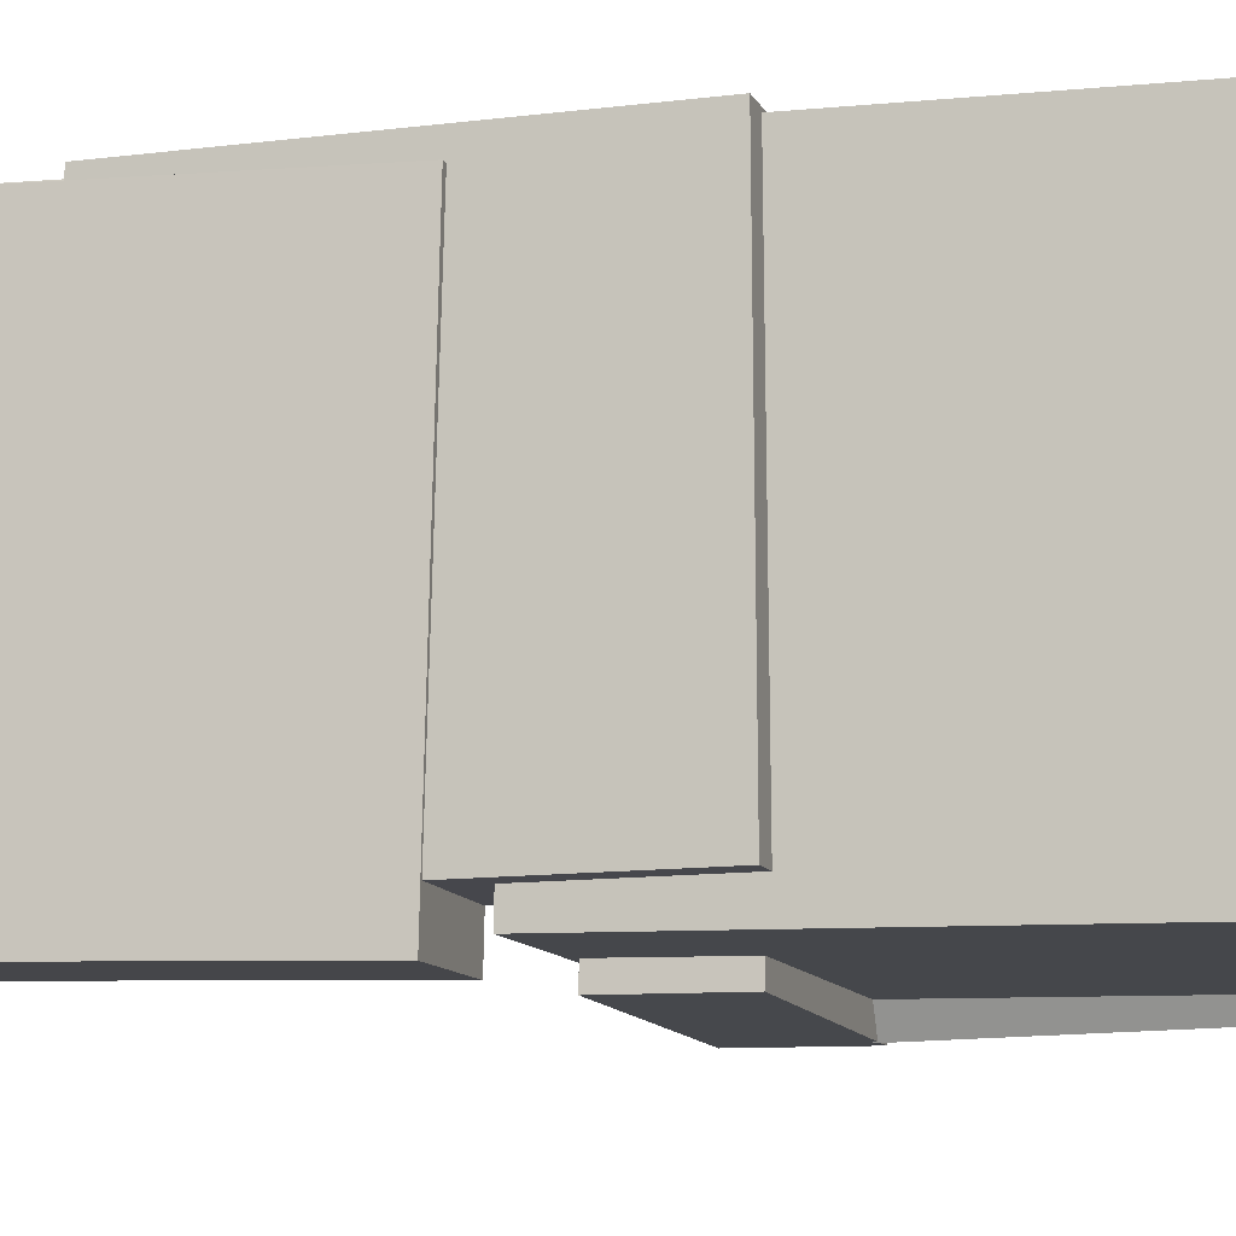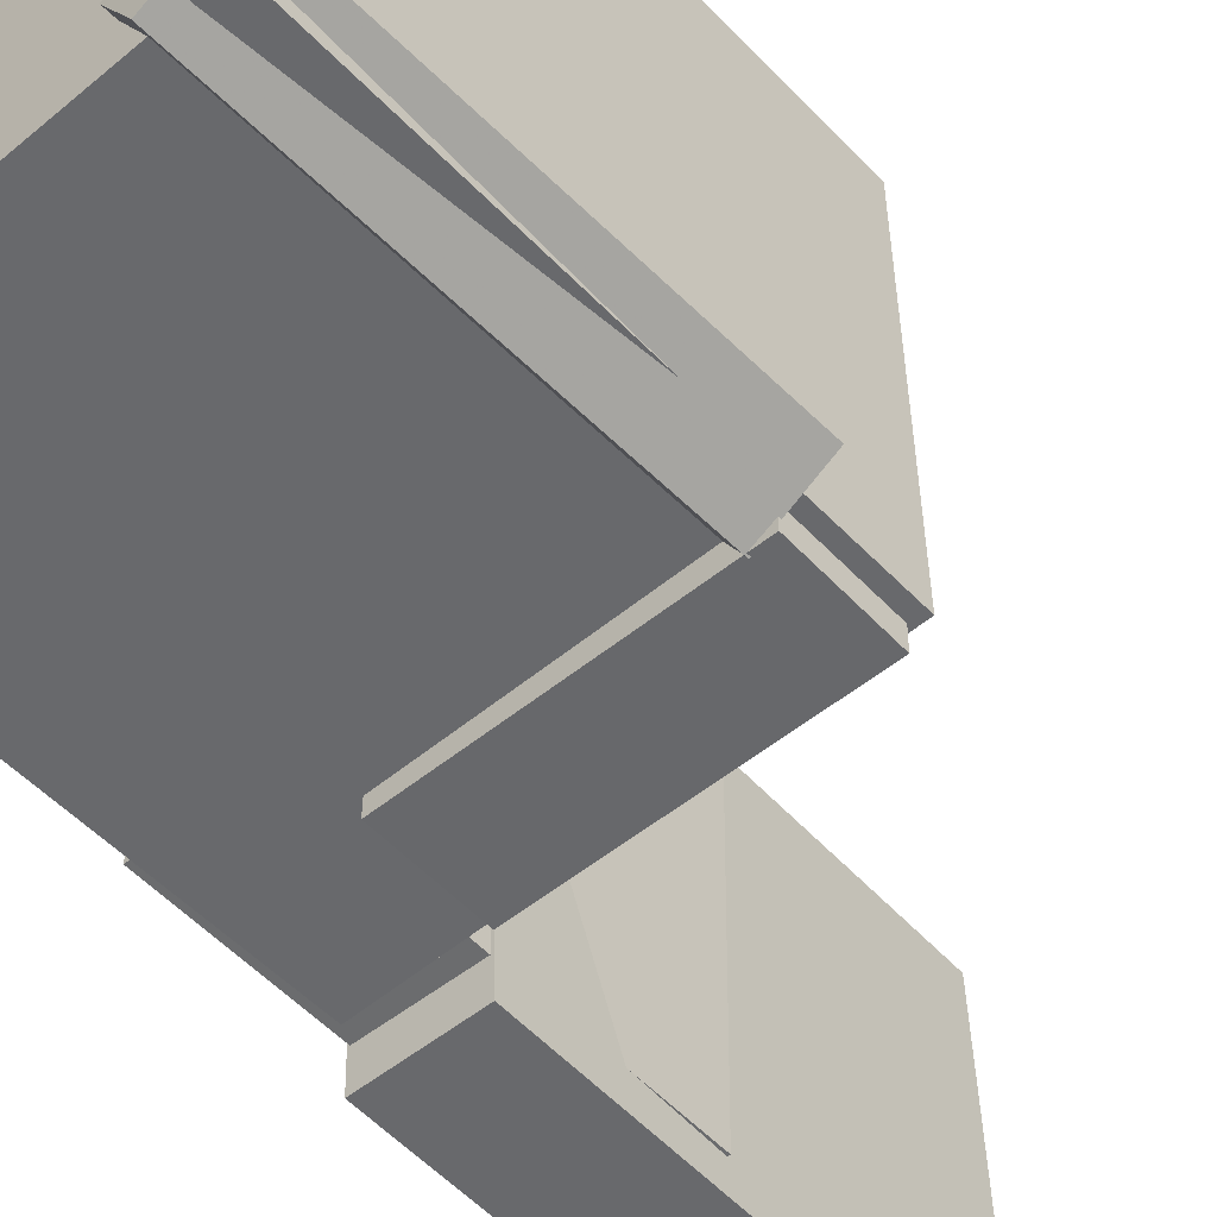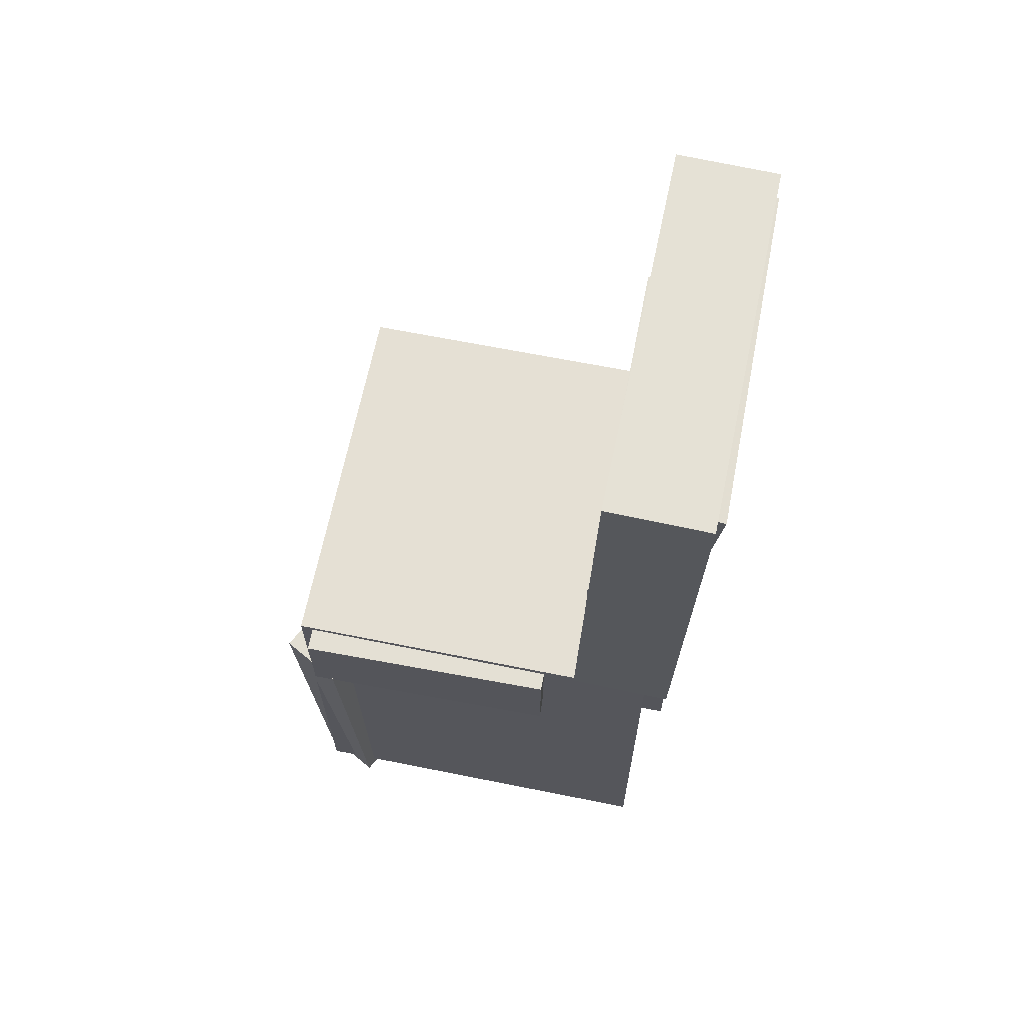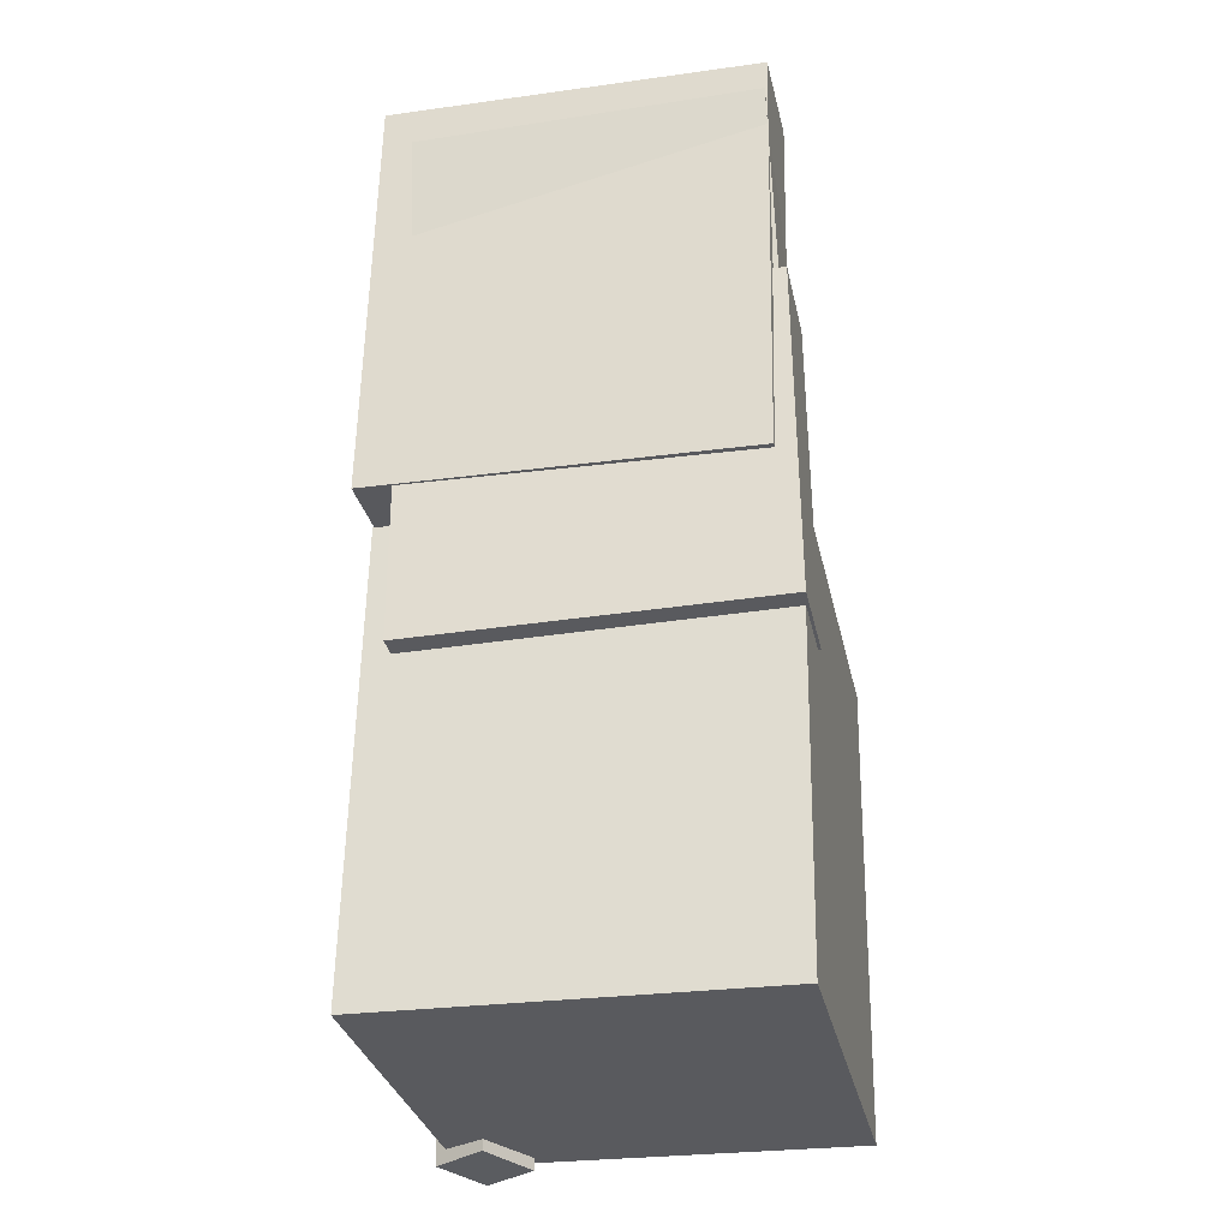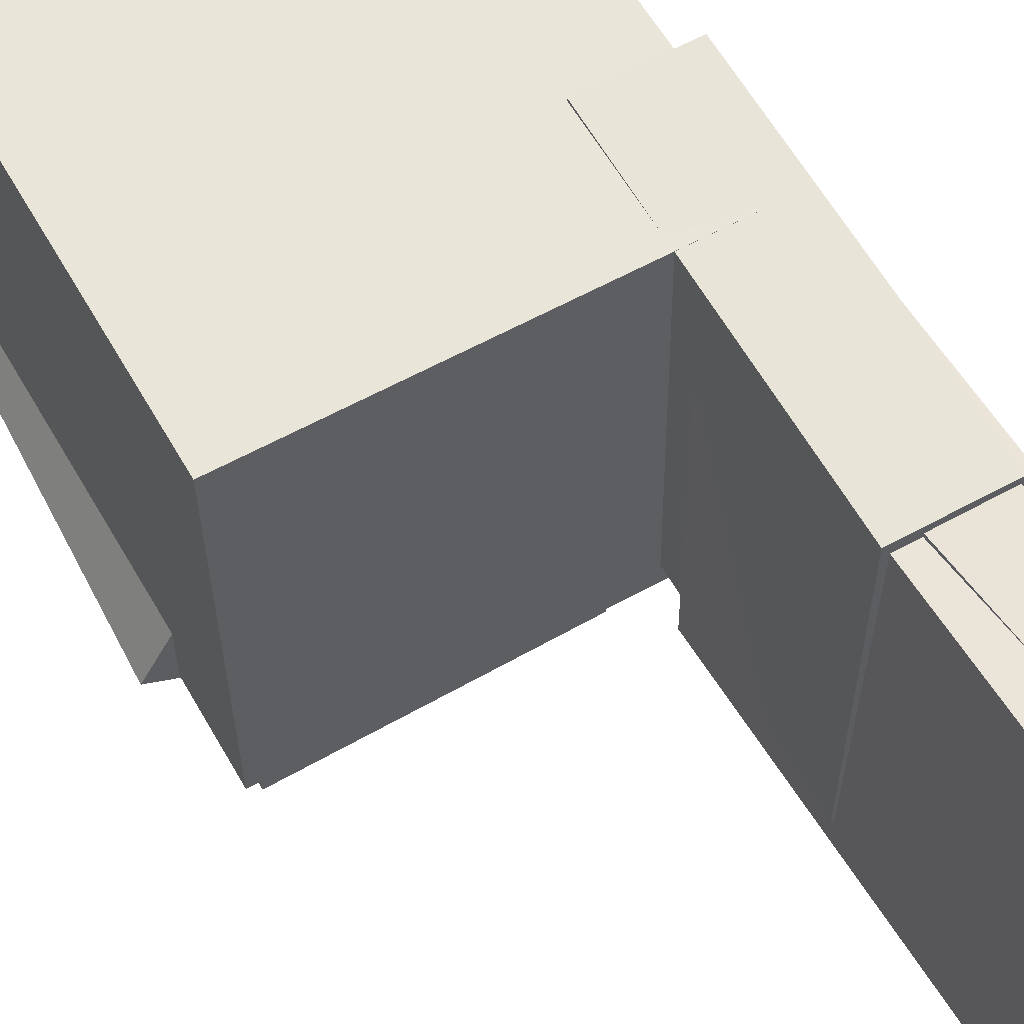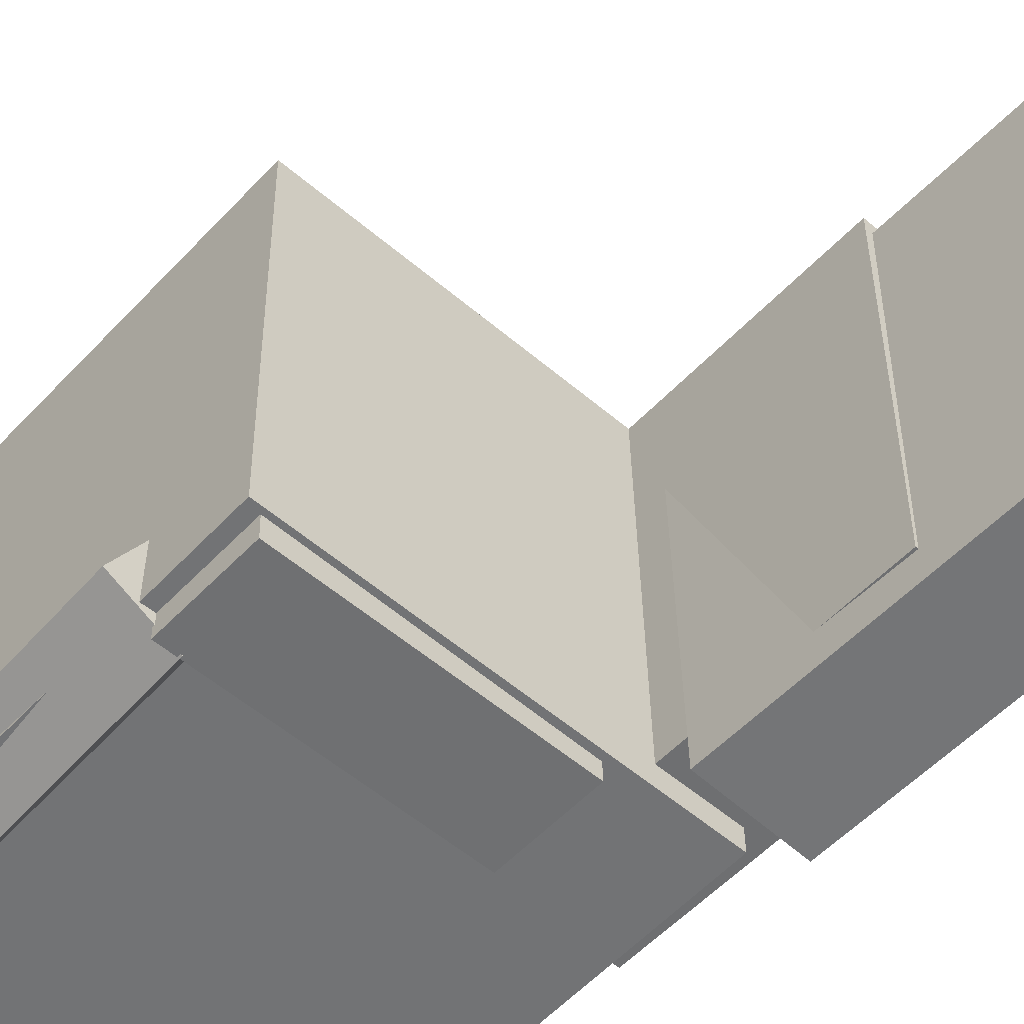
<metadata>
{"format":"obj","ext":"obj","renderer":"f3d","projection":"perspective","resolution":1024,"background":"white","views":[{"elev":-10.5,"azim":-73.4,"up":"+Z"},{"elev":-53.6,"azim":41.6,"up":"+Z"},{"elev":66.6,"azim":-168.4,"up":"+Y"},{"elev":-31.2,"azim":-77.7,"up":"+Y"},{"elev":60.0,"azim":150.3,"up":"+Z"},{"elev":-55.1,"azim":137.5,"up":"+Z"}]}
</metadata>
<code>
v -0.2012 0.3616 -0.1349
v -0.1974 0.3656 0.1643
v -0.1463 0.3678 -0.1357
v -0.1425 0.3719 0.1635
v -0.1785 0.1633 -0.1325
v -0.1747 0.1674 0.1667
v -0.1236 0.1696 -0.1333
v -0.1198 0.1737 0.1659
f 1.0 7.0 5.0
f 1.0 3.0 7.0
f 1.0 4.0 3.0
f 1.0 2.0 4.0
f 3.0 8.0 7.0
f 3.0 4.0 8.0
f 5.0 7.0 8.0
f 5.0 8.0 6.0
f 1.0 5.0 6.0
f 1.0 6.0 2.0
f 2.0 6.0 8.0
f 2.0 8.0 4.0
v -0.06794 -0.08687 -0.1778
v -0.06152 -0.08953 0.1474
v -0.06808 -0.005486 -0.1771
v -0.06166 -0.008148 0.1481
v 0.1585 -0.08645 -0.1822
v 0.165 -0.08911 0.1429
v 0.1584 -0.005066 -0.1816
v 0.1648 -0.007728 0.1436
f 9.0 15.0 13.0
f 9.0 11.0 15.0
f 9.0 12.0 11.0
f 9.0 10.0 12.0
f 11.0 16.0 15.0
f 11.0 12.0 16.0
f 13.0 15.0 16.0
f 13.0 16.0 14.0
f 9.0 13.0 14.0
f 9.0 14.0 10.0
f 10.0 14.0 16.0
f 10.0 16.0 12.0
v -0.1056 0.4066 -0.1631
v -0.1071 0.3983 0.1674
v -0.09763 0.0273 -0.1727
v -0.09914 0.01897 0.1579
v -0.1932 0.4048 -0.1636
v -0.1947 0.3965 0.167
v -0.1852 0.02546 -0.1731
v -0.1867 0.01714 0.1575
f 17.0 23.0 21.0
f 17.0 19.0 23.0
f 17.0 20.0 19.0
f 17.0 18.0 20.0
f 19.0 24.0 23.0
f 19.0 20.0 24.0
f 21.0 23.0 24.0
f 21.0 24.0 22.0
f 17.0 21.0 22.0
f 17.0 22.0 18.0
f 18.0 22.0 24.0
f 18.0 24.0 20.0
v 0.1276 -0.4129 -0.1773
v 0.1409 -0.08396 -0.1825
v 0.1794 -0.4145 -0.1488
v 0.1927 -0.0856 -0.1541
v 0.1028 -0.4111 -0.1322
v 0.1162 -0.08224 -0.1375
v 0.1546 -0.4128 -0.1038
v 0.168 -0.08389 -0.109
f 25.0 31.0 29.0
f 25.0 27.0 31.0
f 25.0 28.0 27.0
f 25.0 26.0 28.0
f 27.0 32.0 31.0
f 27.0 28.0 32.0
f 29.0 31.0 32.0
f 29.0 32.0 30.0
f 25.0 29.0 30.0
f 25.0 30.0 26.0
f 26.0 30.0 32.0
f 26.0 32.0 28.0
v -0.1823 0.1871 -0.1421
v -0.1801 0.1896 0.1732
v -0.09908 0.1864 -0.1426
v -0.09689 0.1889 0.1726
v -0.1846 -0.1153 -0.1397
v -0.1824 -0.1129 0.1756
v -0.1014 -0.116 -0.1402
v -0.09924 -0.1135 0.175
f 33.0 39.0 37.0
f 33.0 35.0 39.0
f 33.0 36.0 35.0
f 33.0 34.0 36.0
f 35.0 40.0 39.0
f 35.0 36.0 40.0
f 37.0 39.0 40.0
f 37.0 40.0 38.0
f 33.0 37.0 38.0
f 33.0 38.0 34.0
f 34.0 38.0 40.0
f 34.0 40.0 36.0
v -0.1636 -0.004732 0.1746
v -0.1657 -0.4049 0.1682
v 0.1706 -0.006546 0.1737
v 0.1684 -0.4067 0.1673
v -0.1644 0.0006793 -0.161
v -0.1666 -0.3995 -0.1675
v 0.1697 -0.001135 -0.1619
v 0.1675 -0.4013 -0.1684
f 41.0 47.0 45.0
f 41.0 43.0 47.0
f 41.0 44.0 43.0
f 41.0 42.0 44.0
f 43.0 48.0 47.0
f 43.0 44.0 48.0
f 45.0 47.0 48.0
f 45.0 48.0 46.0
f 41.0 45.0 46.0
f 41.0 46.0 42.0
f 42.0 46.0 48.0
f 42.0 48.0 44.0

</code>
